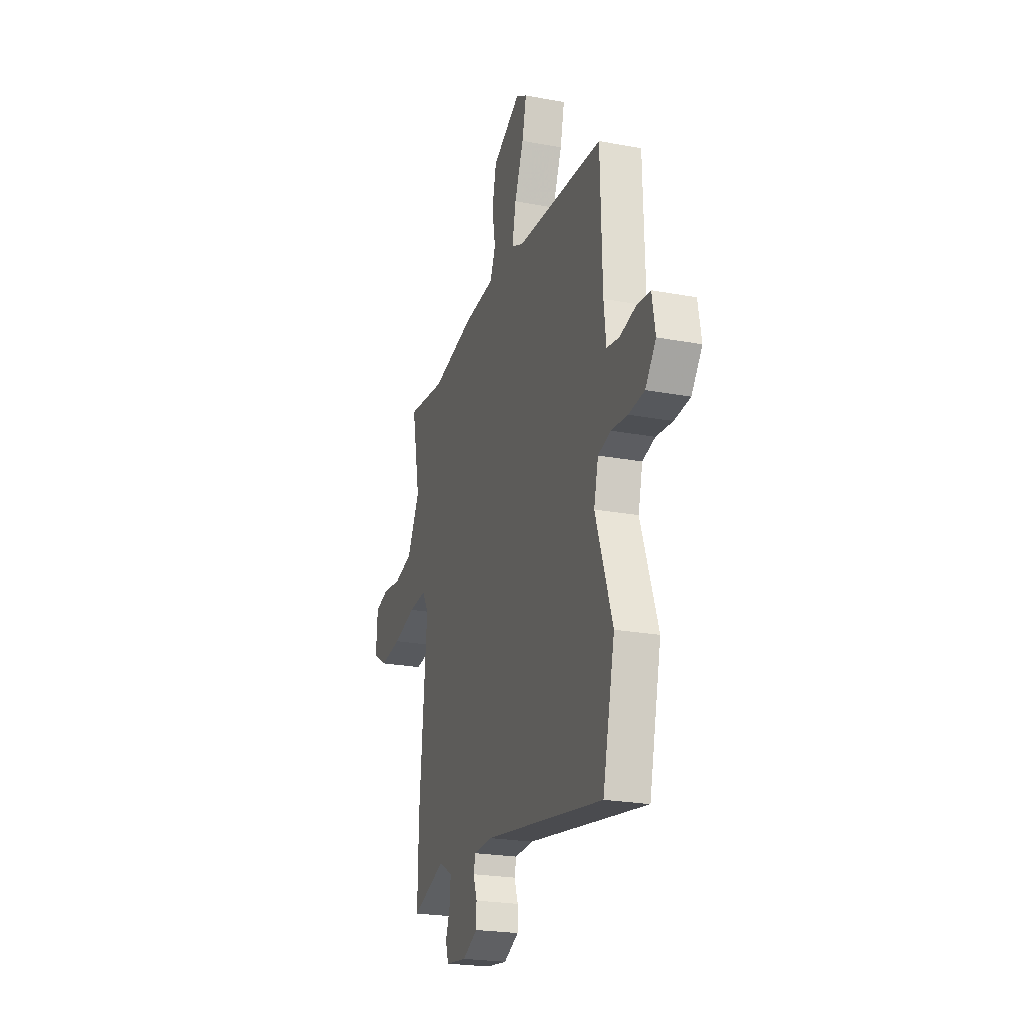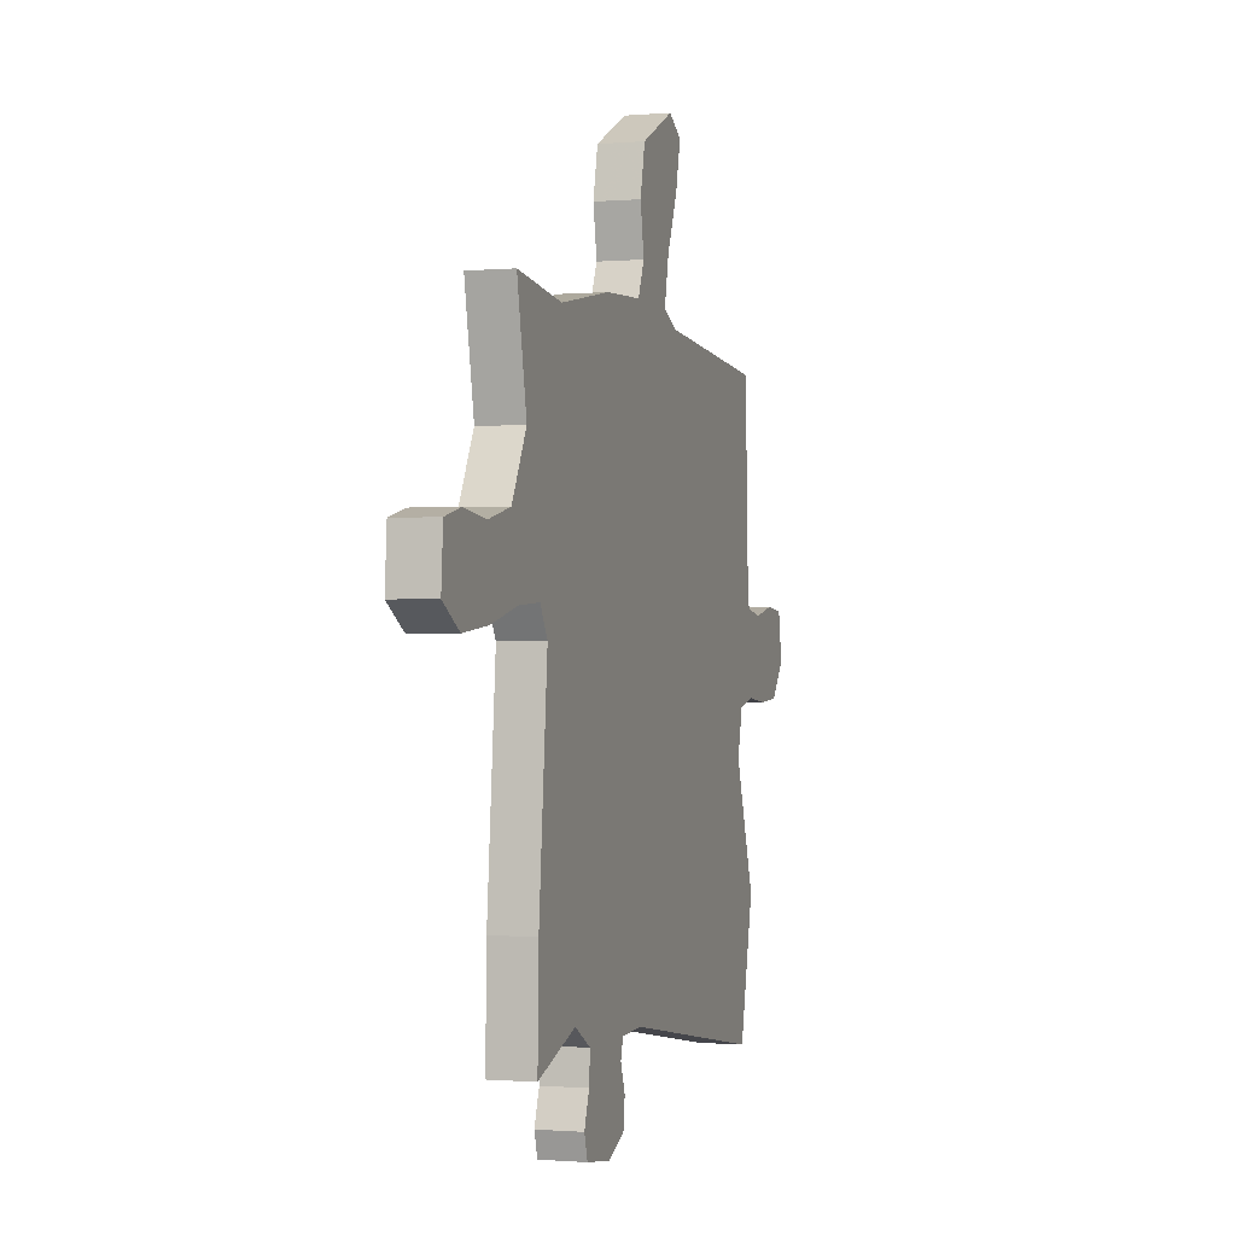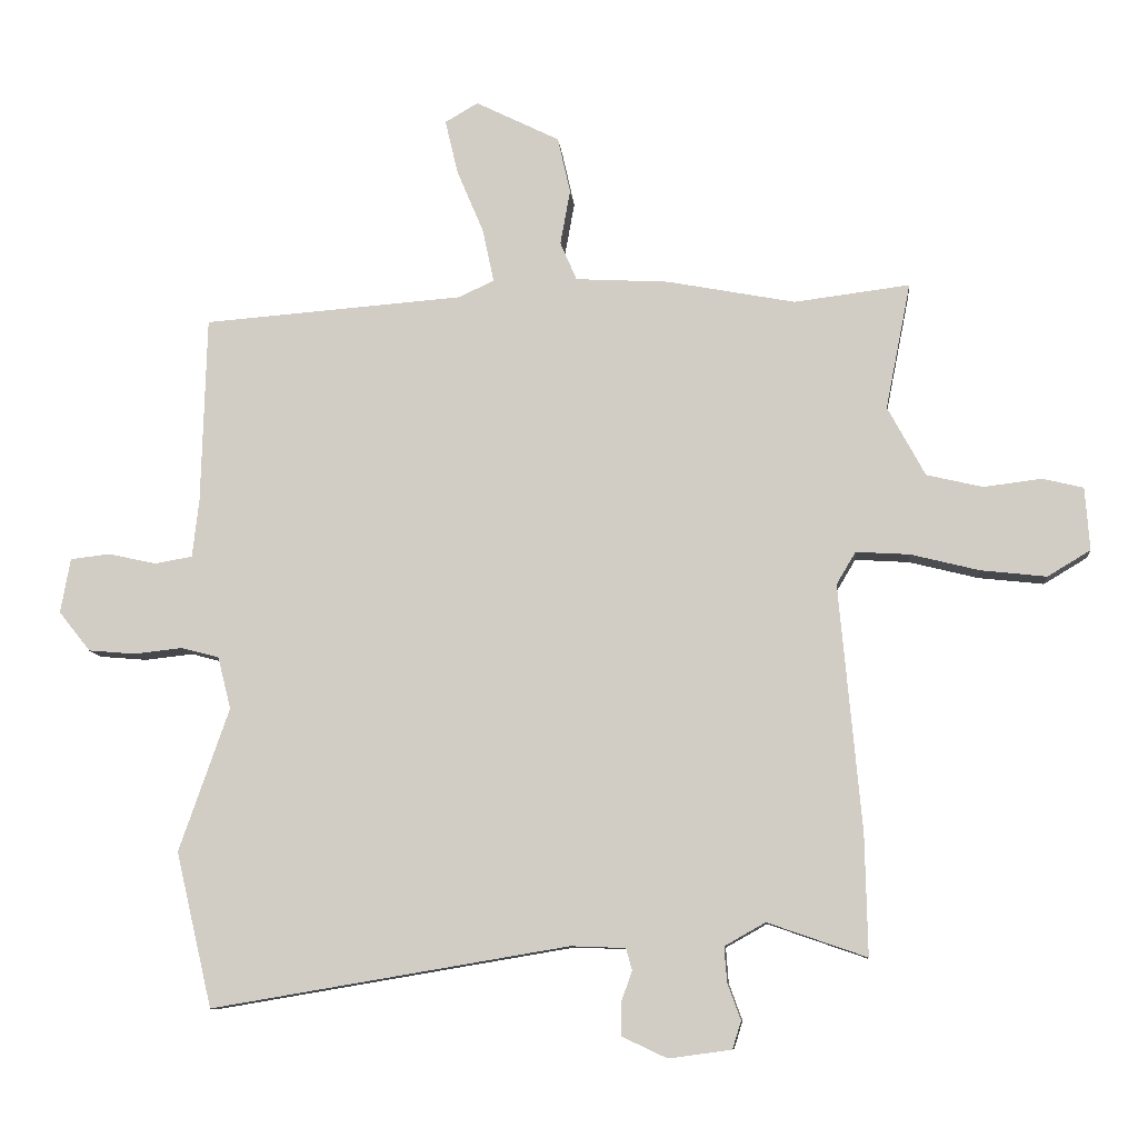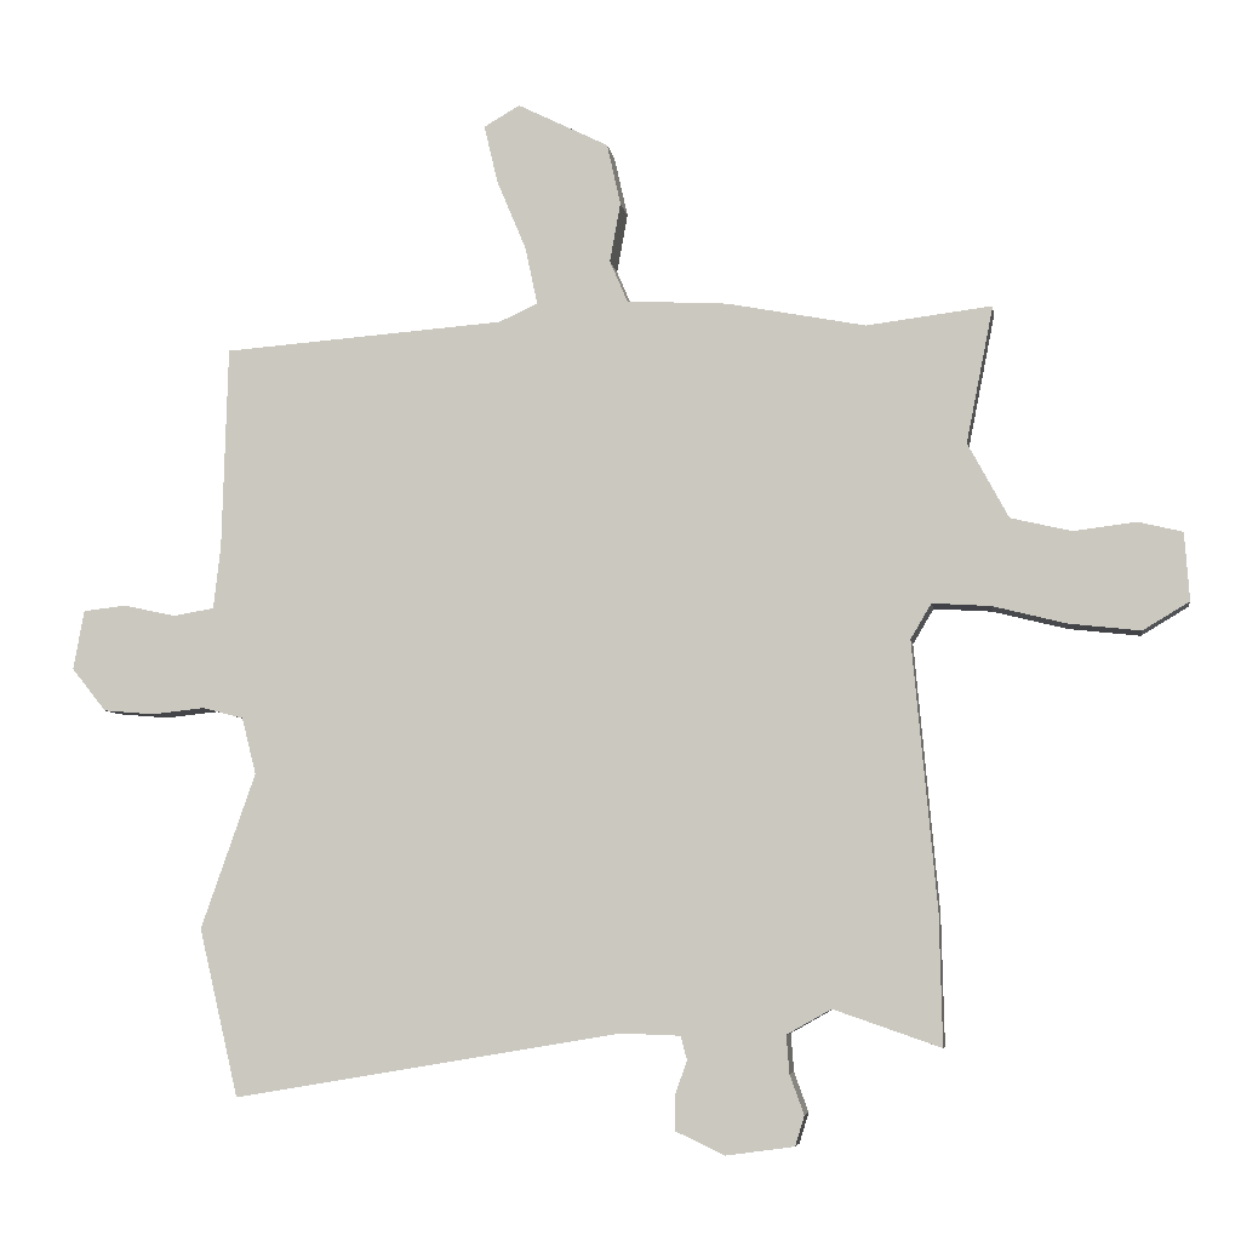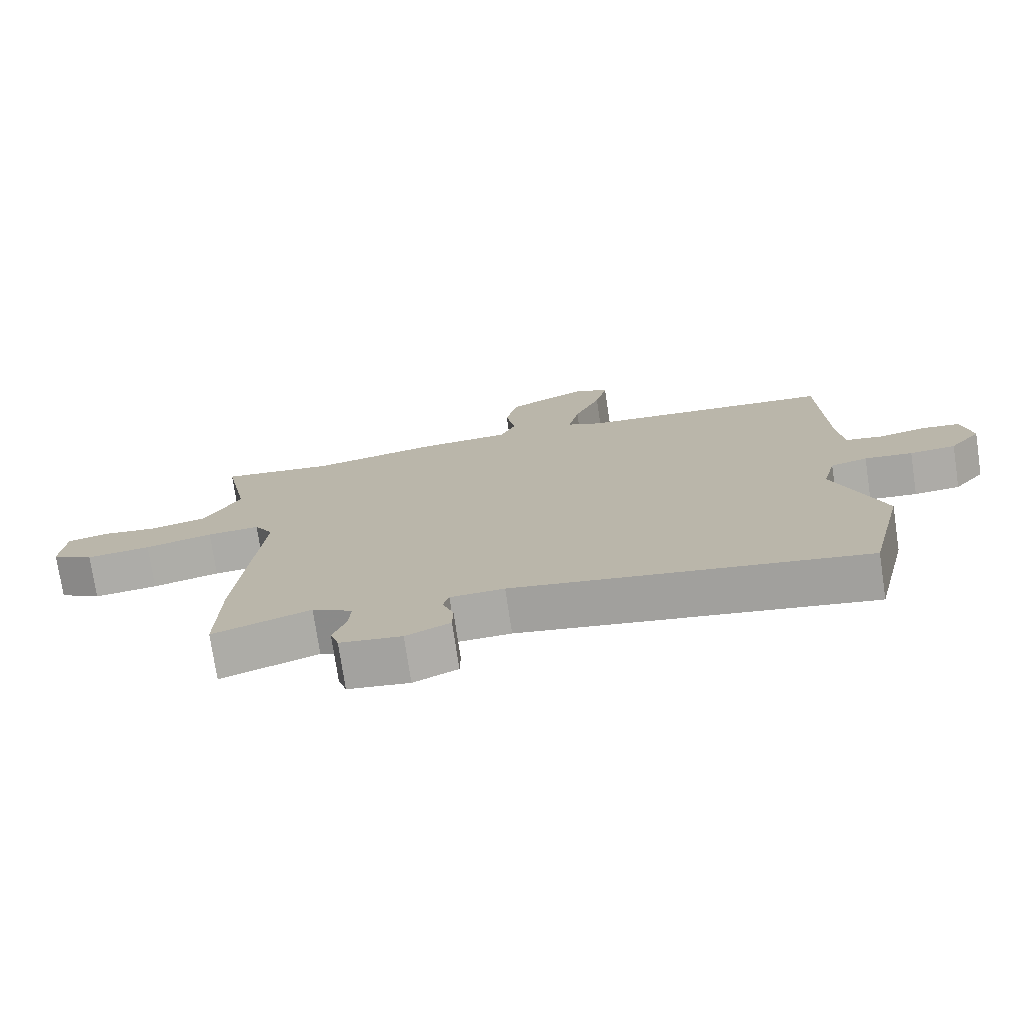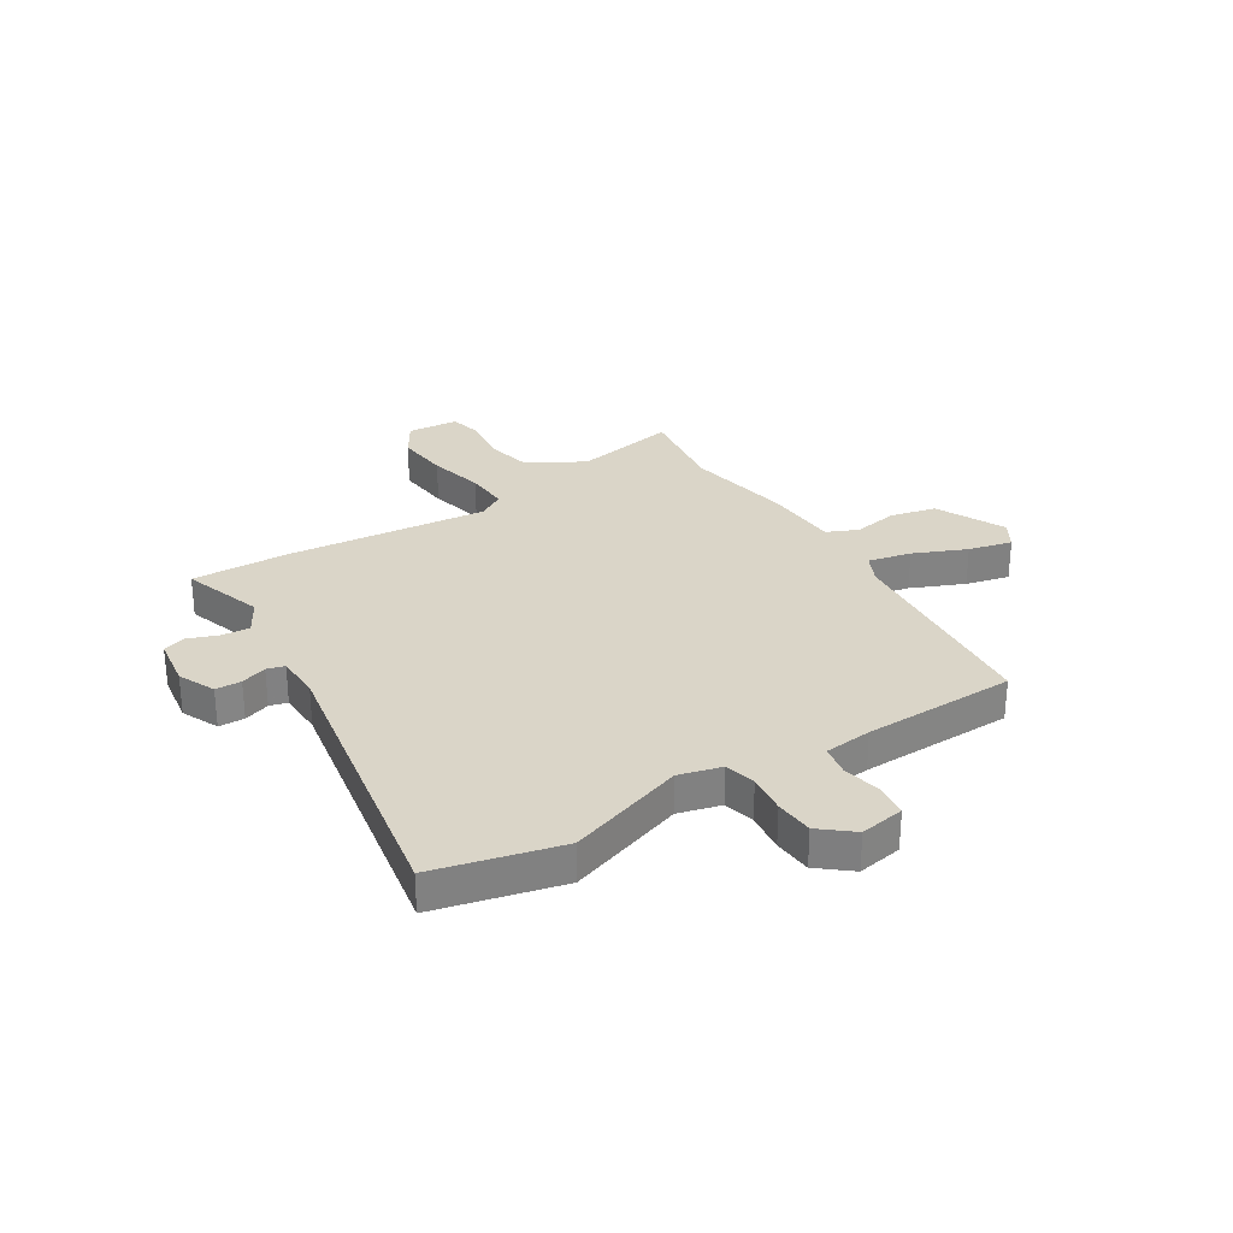
<metadata>
{"format":"obj","ext":"obj","renderer":"f3d","projection":"perspective","resolution":1024,"background":"white","views":[{"elev":-23.4,"azim":-107.5,"up":"+Z"},{"elev":-0.9,"azim":107.6,"up":"+Z"},{"elev":-9.6,"azim":5.5,"up":"+Z"},{"elev":-6.2,"azim":8.4,"up":"+Z"},{"elev":-75.3,"azim":-171.5,"up":"+Z"},{"elev":29.4,"azim":-121.5,"up":"+Y"}]}
</metadata>
<code>
v 0.496 0.07 -0.324
v 0.5 0.07 -0.506
v 0.35 0.07 -0.454
v 0.288 0.07 -0.489
v 0.292 0.07 -0.542
v 0.312 0.07 -0.597
v 0.299 0.07 -0.639
v 0.204 0.07 -0.652
v 0.136 0.07 -0.62
v 0.135 0.07 -0.572
v 0.152 0.07 -0.524
v 0.143 0.07 -0.491
v 0.06 0.07 -0.488
v -0.481 0.07 -0.579
v -0.536 0.07 -0.345
v -0.46 0.07 -0.128
v -0.48 0.07 -0.049
v -0.537 0.07 -0.034
v -0.611 0.07 -0.042
v -0.682 0.07 -0.036
v -0.73 0.07 0.024
v -0.715 0.07 0.107
v -0.655 0.07 0.114
v -0.582 0.07 0.098
v -0.525 0.07 0.108
v -0.515 0.07 0.196
v -0.507 0.07 0.479
v -0.113 0.07 0.509
v -0.059 0.07 0.534
v -0.076 0.07 0.614
v -0.117 0.07 0.712
v -0.136 0.07 0.793
v -0.086 0.07 0.822
v 0.041 0.07 0.759
v 0.06 0.07 0.674
v 0.045 0.07 0.591
v 0.07 0.07 0.533
v 0.211 0.07 0.525
v 0.405 0.07 0.488
v 0.58 0.07 0.51
v 0.542 0.07 0.319
v 0.599 0.07 0.214
v 0.684 0.07 0.194
v 0.771 0.07 0.205
v 0.833 0.07 0.19
v 0.84 0.07 0.095
v 0.775 0.07 0.056
v 0.676 0.07 0.067
v 0.572 0.07 0.093
v 0.491 0.07 0.098
v 0.462 0.07 0.049
v 0.496 0 -0.324
v 0.5 0 -0.506
v 0.35 0 -0.454
v 0.288 0 -0.489
v 0.292 0 -0.542
v 0.312 0 -0.597
v 0.299 0 -0.639
v 0.204 0 -0.652
v 0.136 0 -0.62
v 0.135 0 -0.572
v 0.152 0 -0.524
v 0.143 0 -0.491
v 0.06 0 -0.488
v -0.481 0 -0.579
v -0.536 0 -0.345
v -0.46 0 -0.128
v -0.48 0 -0.049
v -0.537 0 -0.034
v -0.611 0 -0.042
v -0.682 0 -0.036
v -0.73 0 0.024
v -0.715 0 0.107
v -0.655 0 0.114
v -0.582 0 0.098
v -0.525 0 0.108
v -0.515 0 0.196
v -0.507 0 0.479
v -0.113 0 0.509
v -0.059 0 0.534
v -0.076 0 0.614
v -0.117 0 0.712
v -0.136 0 0.793
v -0.086 0 0.822
v 0.041 0 0.759
v 0.06 0 0.674
v 0.045 0 0.591
v 0.07 0 0.533
v 0.211 0 0.525
v 0.405 0 0.488
v 0.58 0 0.51
v 0.542 0 0.319
v 0.599 0 0.214
v 0.684 0 0.194
v 0.771 0 0.205
v 0.833 0 0.19
v 0.84 0 0.095
v 0.775 0 0.056
v 0.676 0 0.067
v 0.572 0 0.093
v 0.491 0 0.098
v 0.462 0 0.049
f 46 47 48 49
f 46 49 50
f 43 44 45 46
f 42 43 46 50
f 41 42 50
f 39 40 41 50
f 37 38 39 50
f 33 34 35 36
f 33 36 37
f 30 31 32 33
f 29 30 33 37
f 28 29 37 50
f 26 27 28 50
f 21 22 23 24
f 21 24 25
f 18 19 20 21
f 17 18 21 25
f 13 14 15 16
f 12 13 16 17
f 8 9 10 11
f 8 11 12
f 5 6 7 8
f 4 5 8 12
f 3 4 12 17
f 51 1 2 3
f 25 26 50 51
f 3 17 25 51
f 100 99 98 97
f 101 100 97
f 97 96 95 94
f 101 97 94 93
f 101 93 92
f 101 92 91 90
f 101 90 89 88
f 87 86 85 84
f 88 87 84
f 84 83 82 81
f 88 84 81 80
f 101 88 80 79
f 101 79 78 77
f 75 74 73 72
f 76 75 72
f 72 71 70 69
f 76 72 69 68
f 67 66 65 64
f 68 67 64 63
f 62 61 60 59
f 63 62 59
f 59 58 57 56
f 63 59 56 55
f 68 63 55 54
f 54 53 52 102
f 102 101 77 76
f 102 76 68 54
f 1 52 53 2
f 2 53 54 3
f 3 54 55 4
f 4 55 56 5
f 5 56 57 6
f 6 57 58 7
f 7 58 59 8
f 8 59 60 9
f 9 60 61 10
f 10 61 62 11
f 11 62 63 12
f 12 63 64 13
f 13 64 65 14
f 14 65 66 15
f 15 66 67 16
f 16 67 68 17
f 17 68 69 18
f 18 69 70 19
f 19 70 71 20
f 20 71 72 21
f 21 72 73 22
f 22 73 74 23
f 23 74 75 24
f 24 75 76 25
f 25 76 77 26
f 26 77 78 27
f 27 78 79 28
f 28 79 80 29
f 29 80 81 30
f 30 81 82 31
f 31 82 83 32
f 32 83 84 33
f 33 84 85 34
f 34 85 86 35
f 35 86 87 36
f 36 87 88 37
f 37 88 89 38
f 38 89 90 39
f 39 90 91 40
f 40 91 92 41
f 41 92 93 42
f 42 93 94 43
f 43 94 95 44
f 44 95 96 45
f 45 96 97 46
f 46 97 98 47
f 47 98 99 48
f 48 99 100 49
f 49 100 101 50
f 50 101 102 51
f 51 102 52 1

</code>
